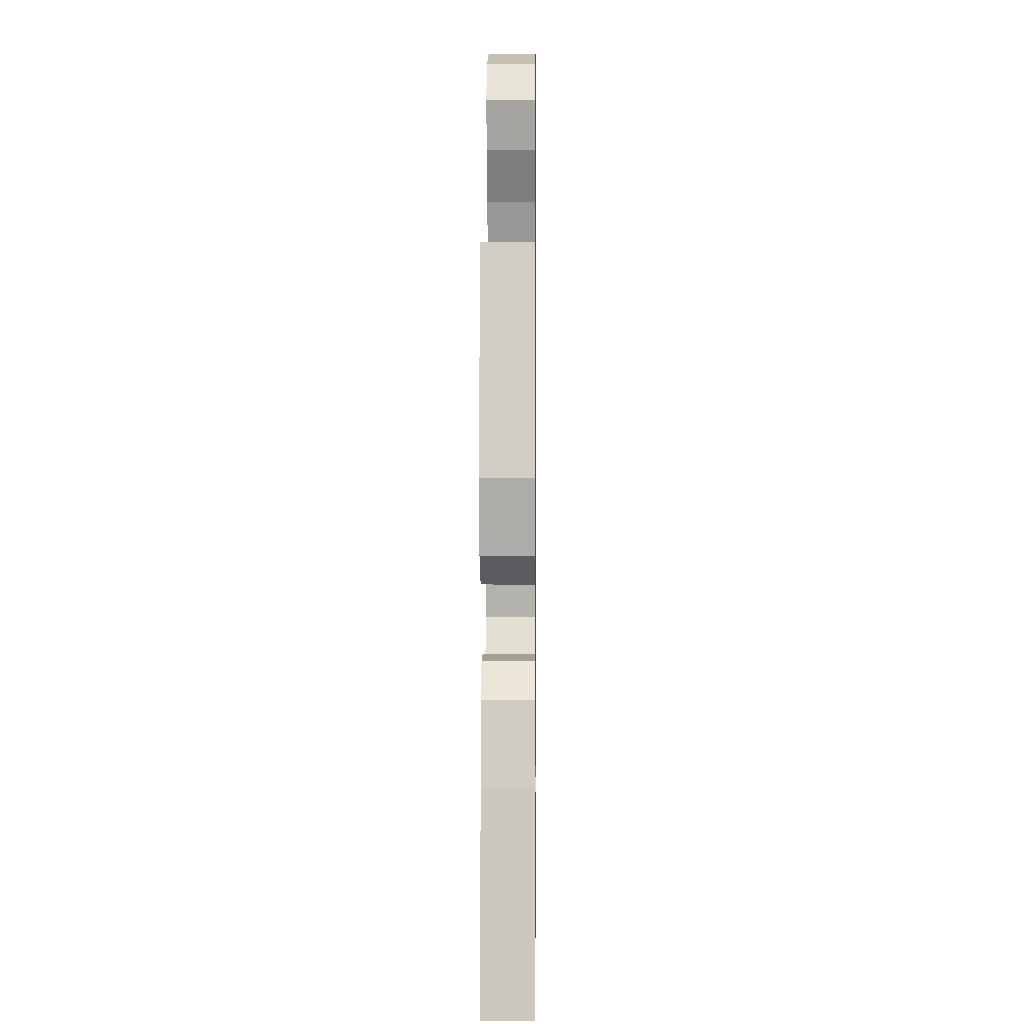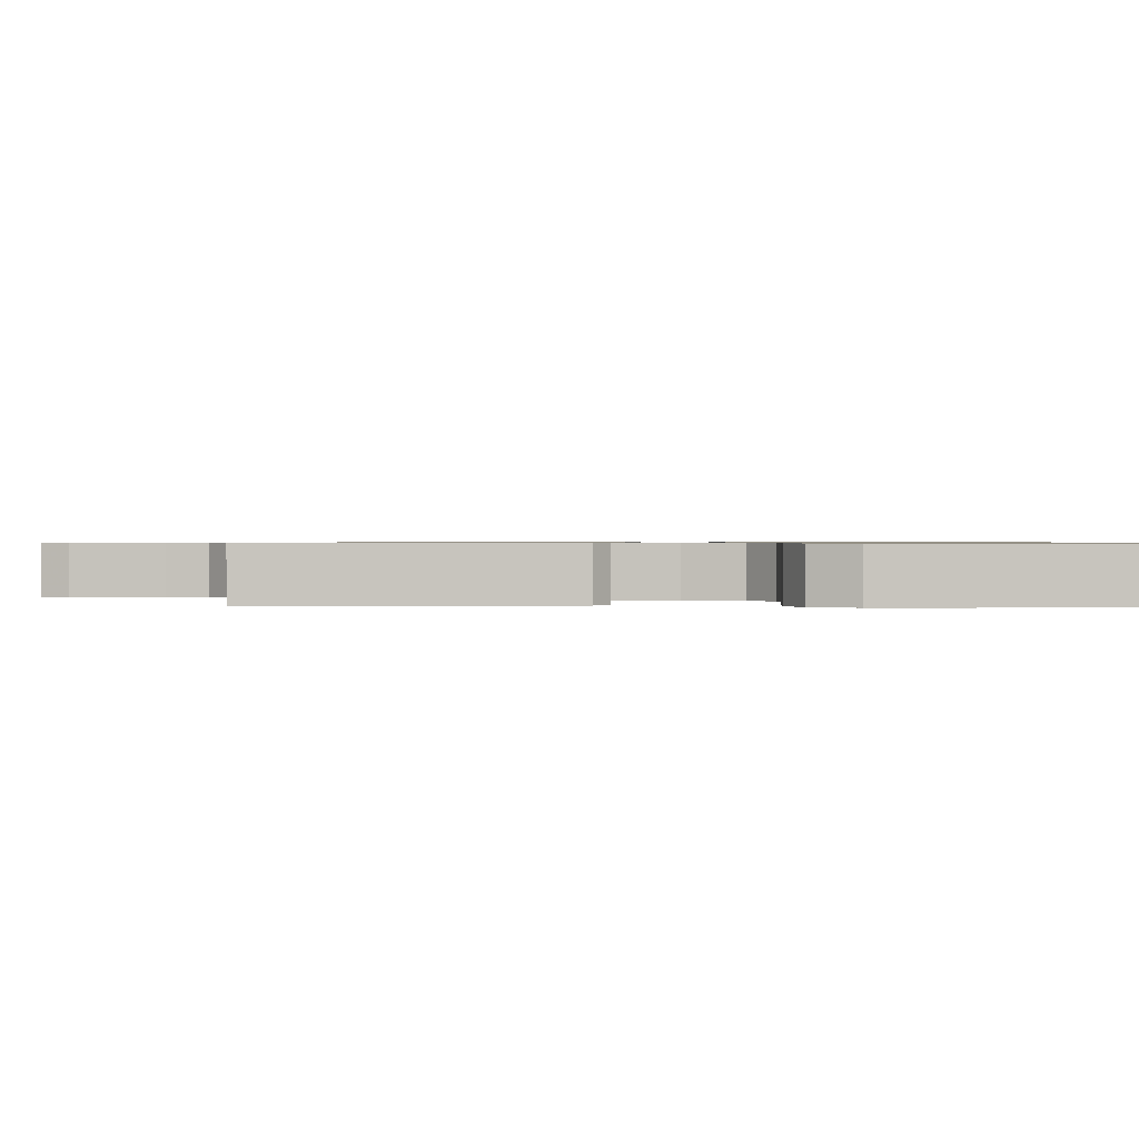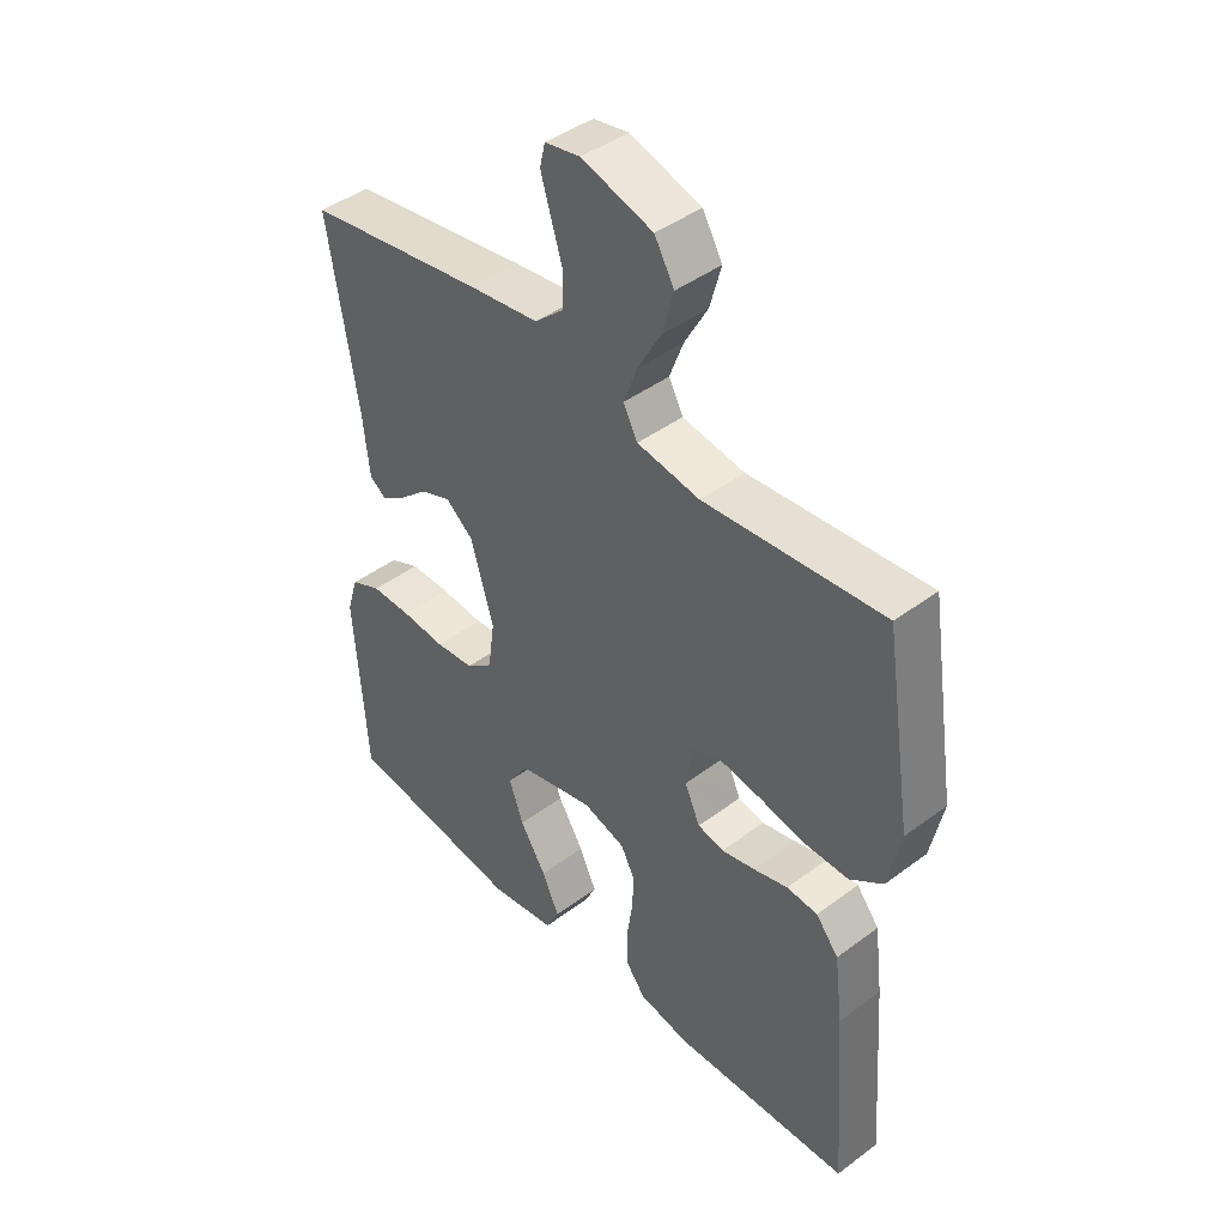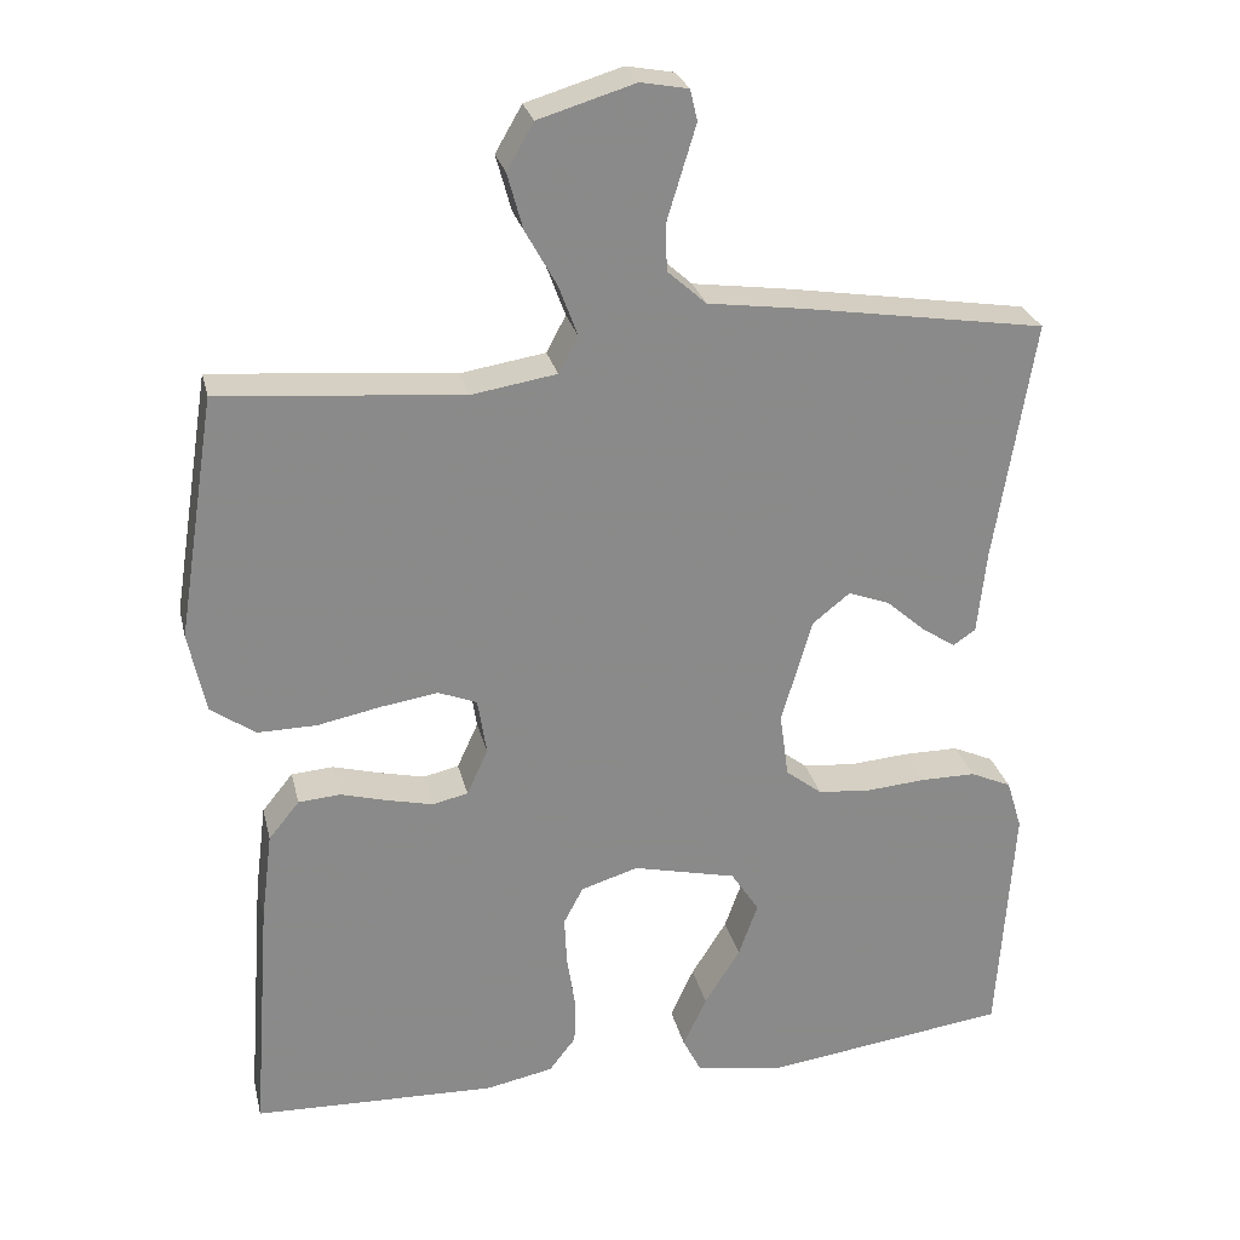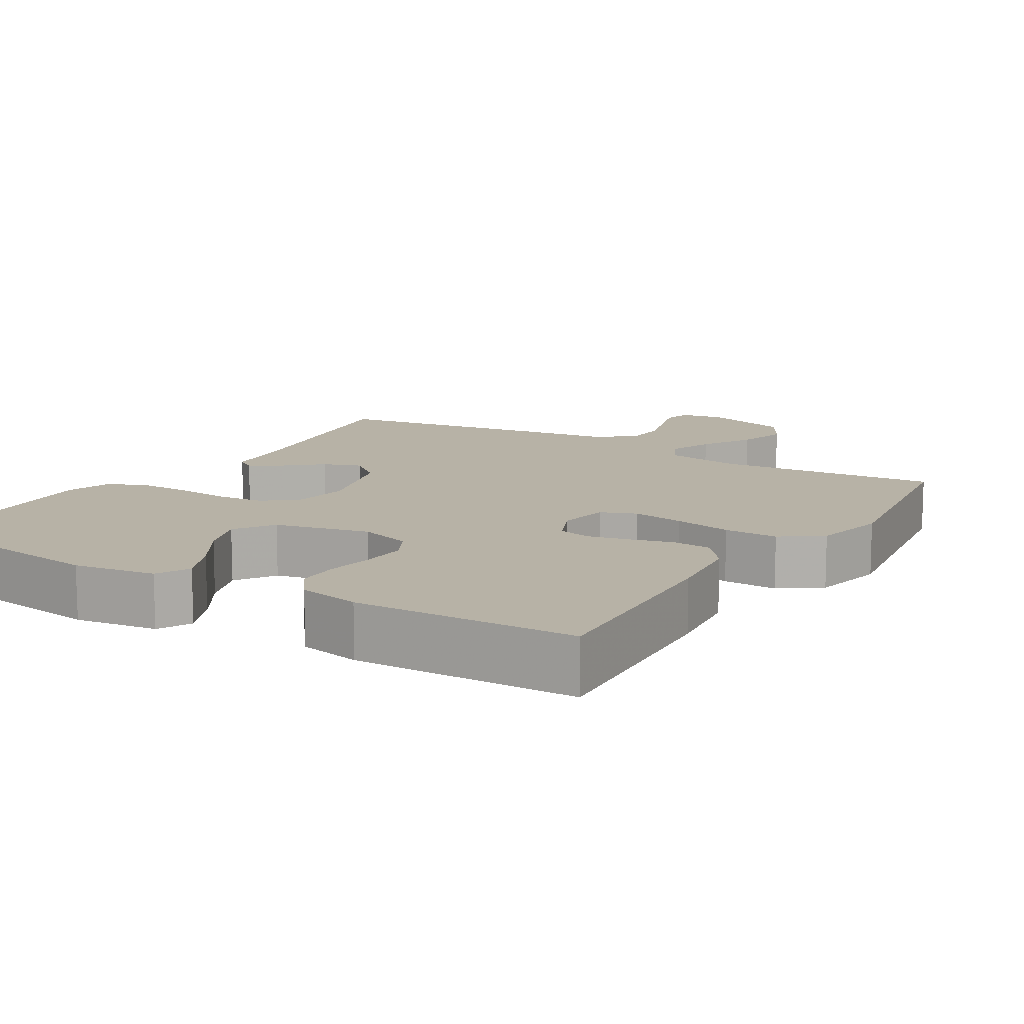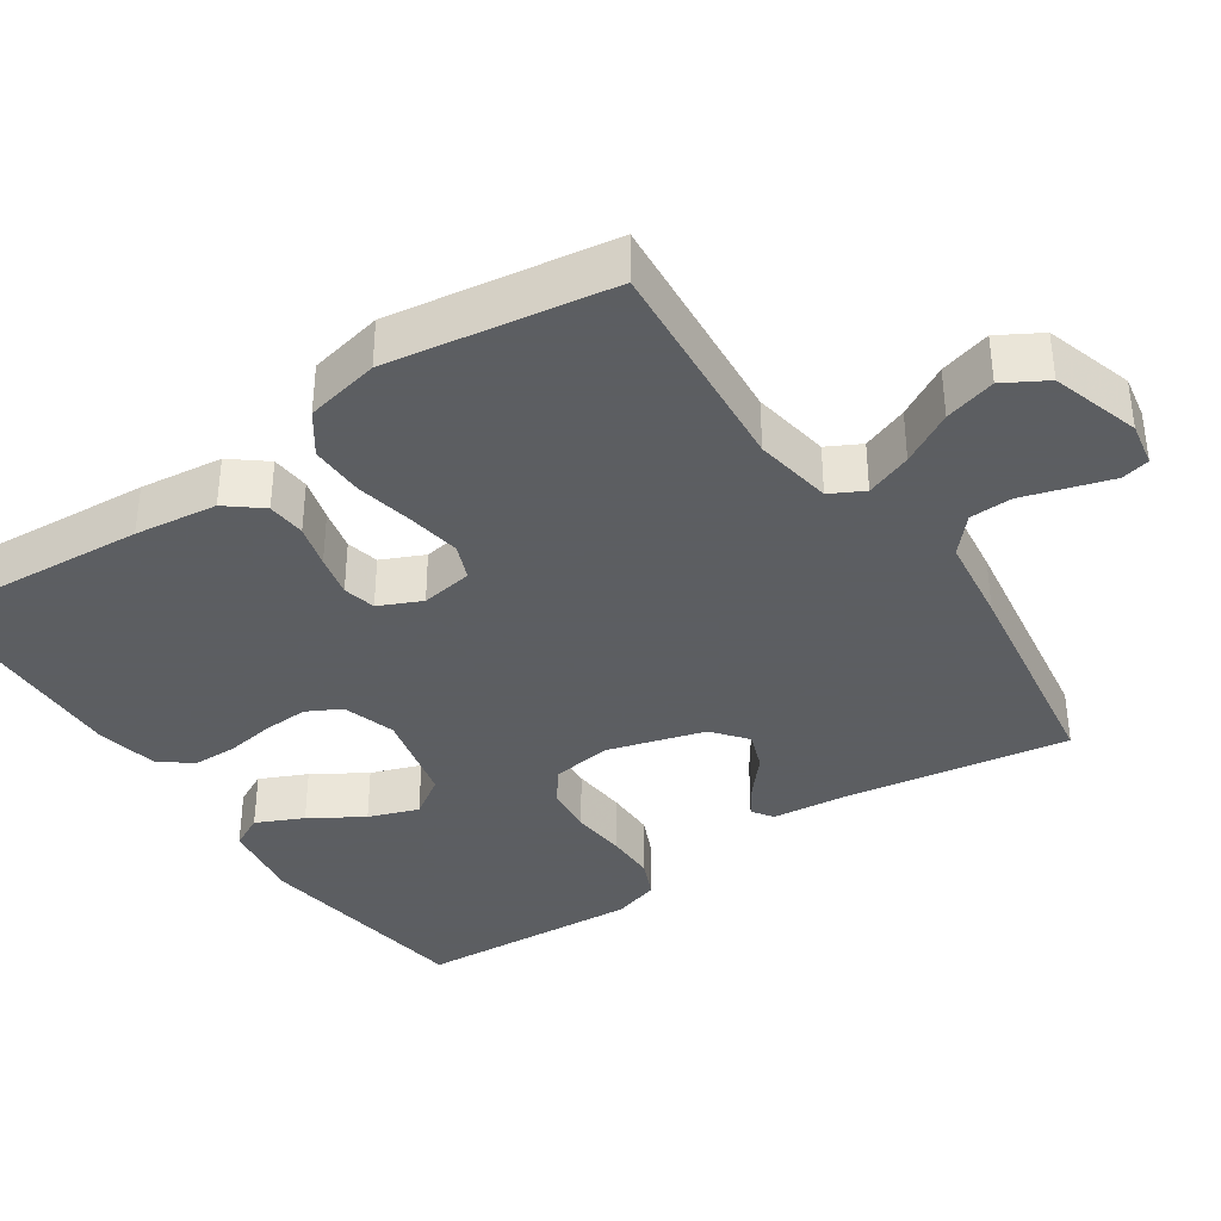
<metadata>
{"format":"obj","ext":"obj","renderer":"f3d","projection":"perspective","resolution":1024,"background":"white","views":[{"elev":1.3,"azim":-89.3,"up":"+Z"},{"elev":0.7,"azim":92.7,"up":"+Y"},{"elev":43.4,"azim":-131.4,"up":"+Z"},{"elev":26.7,"azim":-12.9,"up":"+Z"},{"elev":12.3,"azim":-148.3,"up":"+Y"},{"elev":-37.4,"azim":-55.8,"up":"+Y"}]}
</metadata>
<code>
v -0.5 0.07 0.5
v -0.2 0.07 0.474
v -0.095 0.07 0.491
v -0.071 0.07 0.536
v -0.094 0.07 0.598
v -0.133 0.07 0.668
v -0.152 0.07 0.737
v -0.119 0.07 0.794
v 0 0.07 0.83
v 0.059 0.07 0.819
v 0.068 0.07 0.781
v 0.051 0.07 0.725
v 0.032 0.07 0.663
v 0.034 0.07 0.606
v 0.082 0.07 0.563
v 0.2 0.07 0.547
v 0.5 0.07 0.5
v 0.451 0.07 0.2
v 0.44 0.07 0.097
v 0.412 0.07 0.078
v 0.37 0.07 0.106
v 0.322 0.07 0.148
v 0.271 0.07 0.167
v 0.225 0.07 0.13
v 0.187 0.07 0
v 0.198 0.07 -0.08
v 0.243 0.07 -0.115
v 0.308 0.07 -0.121
v 0.382 0.07 -0.115
v 0.45 0.07 -0.115
v 0.501 0.07 -0.138
v 0.52 0.07 -0.2
v 0.5 0.07 -0.5
v 0.2 0.07 -0.541
v 0.089 0.07 -0.524
v 0.066 0.07 -0.479
v 0.095 0.07 -0.416
v 0.139 0.07 -0.346
v 0.163 0.07 -0.279
v 0.128 0.07 -0.226
v 0 0.07 -0.196
v -0.071 0.07 -0.218
v -0.095 0.07 -0.264
v -0.092 0.07 -0.325
v -0.082 0.07 -0.39
v -0.083 0.07 -0.449
v -0.116 0.07 -0.492
v -0.2 0.07 -0.509
v -0.5 0.07 -0.5
v -0.478 0.07 -0.2
v -0.464 0.07 -0.089
v -0.426 0.07 -0.042
v -0.374 0.07 -0.038
v -0.316 0.07 -0.054
v -0.26 0.07 -0.067
v -0.216 0.07 -0.057
v -0.19 0.07 0
v -0.201 0.07 0.07
v -0.249 0.07 0.089
v -0.319 0.07 0.078
v -0.398 0.07 0.062
v -0.471 0.07 0.061
v -0.526 0.07 0.1
v -0.547 0.07 0.2
v -0.5 0 0.5
v -0.2 0 0.474
v -0.095 0 0.491
v -0.071 0 0.536
v -0.094 0 0.598
v -0.133 0 0.668
v -0.152 0 0.737
v -0.119 0 0.794
v 0 0 0.83
v 0.059 0 0.819
v 0.068 0 0.781
v 0.051 0 0.725
v 0.032 0 0.663
v 0.034 0 0.606
v 0.082 0 0.563
v 0.2 0 0.547
v 0.5 0 0.5
v 0.451 0 0.2
v 0.44 0 0.097
v 0.412 0 0.078
v 0.37 0 0.106
v 0.322 0 0.148
v 0.271 0 0.167
v 0.225 0 0.13
v 0.187 0 0
v 0.198 0 -0.08
v 0.243 0 -0.115
v 0.308 0 -0.121
v 0.382 0 -0.115
v 0.45 0 -0.115
v 0.501 0 -0.138
v 0.52 0 -0.2
v 0.5 0 -0.5
v 0.2 0 -0.541
v 0.089 0 -0.524
v 0.066 0 -0.479
v 0.095 0 -0.416
v 0.139 0 -0.346
v 0.163 0 -0.279
v 0.128 0 -0.226
v 0 0 -0.196
v -0.071 0 -0.218
v -0.095 0 -0.264
v -0.092 0 -0.325
v -0.082 0 -0.39
v -0.083 0 -0.449
v -0.116 0 -0.492
v -0.2 0 -0.509
v -0.5 0 -0.5
v -0.478 0 -0.2
v -0.464 0 -0.089
v -0.426 0 -0.042
v -0.374 0 -0.038
v -0.316 0 -0.054
v -0.26 0 -0.067
v -0.216 0 -0.057
v -0.19 0 0
v -0.201 0 0.07
v -0.249 0 0.089
v -0.319 0 0.078
v -0.398 0 0.062
v -0.471 0 0.061
v -0.526 0 0.1
v -0.547 0 0.2
f 63 64 1 2
f 60 61 62 63
f 59 60 63 2
f 58 59 2 3
f 57 58 3 4
f 51 52 53 54
f 51 54 55
f 50 51 55
f 49 50 55 56
f 47 48 49 56
f 44 45 46 47
f 43 44 47 56
f 35 36 37 38
f 35 38 39
f 34 35 39
f 33 34 39
f 32 33 39 40
f 28 29 30 31
f 28 31 32 40
f 19 20 21 22
f 18 19 22
f 18 22 23
f 15 16 17 18
f 14 15 18 23
f 10 11 12 13
f 8 9 10 13
f 8 13 14
f 5 6 7 8
f 4 5 8 14
f 57 4 14 23
f 42 43 56 57
f 41 42 57
f 27 28 40 41
f 26 27 41 57
f 25 26 57
f 24 25 57
f 23 24 57
f 66 65 128 127
f 127 126 125 124
f 66 127 124 123
f 67 66 123 122
f 68 67 122 121
f 118 117 116 115
f 119 118 115
f 119 115 114
f 120 119 114 113
f 120 113 112 111
f 111 110 109 108
f 120 111 108 107
f 102 101 100 99
f 103 102 99
f 103 99 98
f 103 98 97
f 104 103 97 96
f 95 94 93 92
f 104 96 95 92
f 86 85 84 83
f 86 83 82
f 87 86 82
f 82 81 80 79
f 87 82 79 78
f 77 76 75 74
f 77 74 73 72
f 78 77 72
f 72 71 70 69
f 78 72 69 68
f 87 78 68 121
f 121 120 107 106
f 121 106 105
f 105 104 92 91
f 121 105 91 90
f 121 90 89
f 121 89 88
f 121 88 87
f 1 65 66 2
f 2 66 67 3
f 3 67 68 4
f 4 68 69 5
f 5 69 70 6
f 6 70 71 7
f 7 71 72 8
f 8 72 73 9
f 9 73 74 10
f 10 74 75 11
f 11 75 76 12
f 12 76 77 13
f 13 77 78 14
f 14 78 79 15
f 15 79 80 16
f 16 80 81 17
f 17 81 82 18
f 18 82 83 19
f 19 83 84 20
f 20 84 85 21
f 21 85 86 22
f 22 86 87 23
f 23 87 88 24
f 24 88 89 25
f 25 89 90 26
f 26 90 91 27
f 27 91 92 28
f 28 92 93 29
f 29 93 94 30
f 30 94 95 31
f 31 95 96 32
f 32 96 97 33
f 33 97 98 34
f 34 98 99 35
f 35 99 100 36
f 36 100 101 37
f 37 101 102 38
f 38 102 103 39
f 39 103 104 40
f 40 104 105 41
f 41 105 106 42
f 42 106 107 43
f 43 107 108 44
f 44 108 109 45
f 45 109 110 46
f 46 110 111 47
f 47 111 112 48
f 48 112 113 49
f 49 113 114 50
f 50 114 115 51
f 51 115 116 52
f 52 116 117 53
f 53 117 118 54
f 54 118 119 55
f 55 119 120 56
f 56 120 121 57
f 57 121 122 58
f 58 122 123 59
f 59 123 124 60
f 60 124 125 61
f 61 125 126 62
f 62 126 127 63
f 63 127 128 64
f 64 128 65 1

</code>
